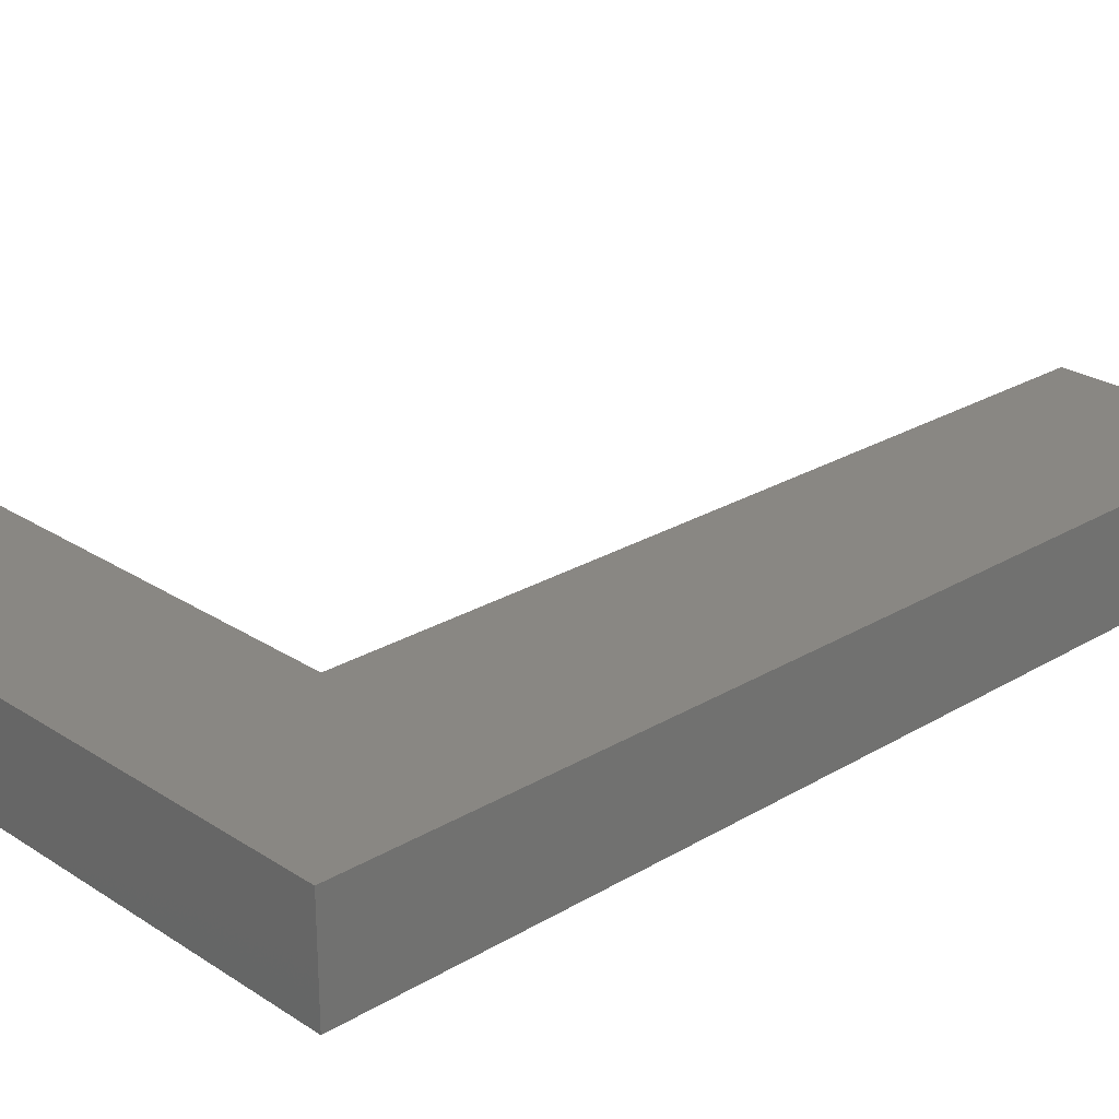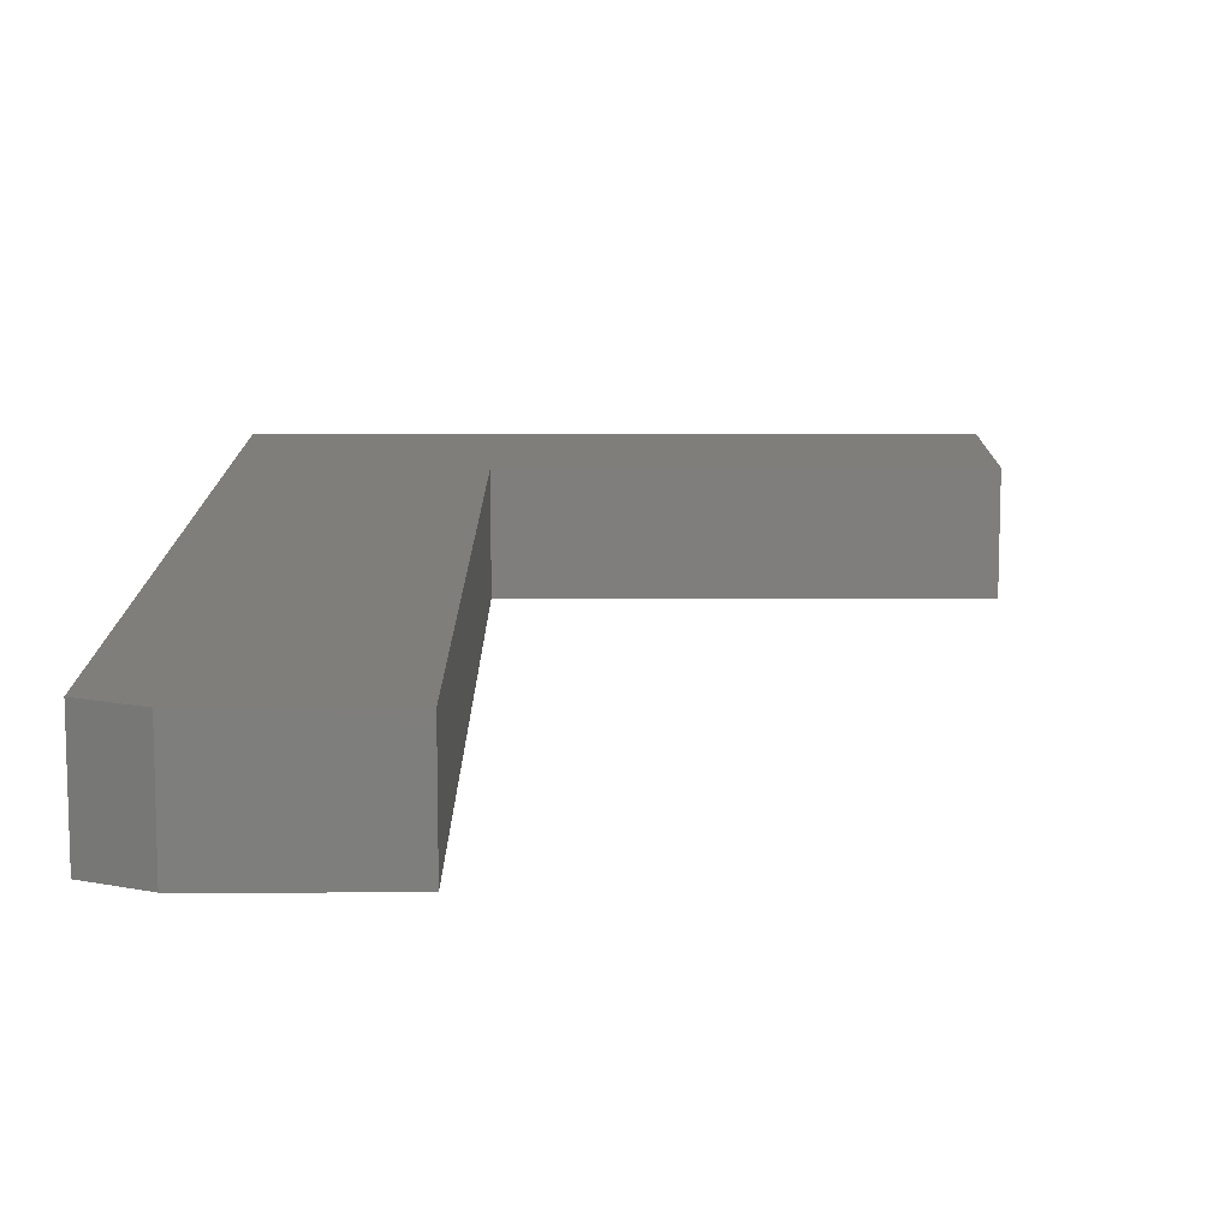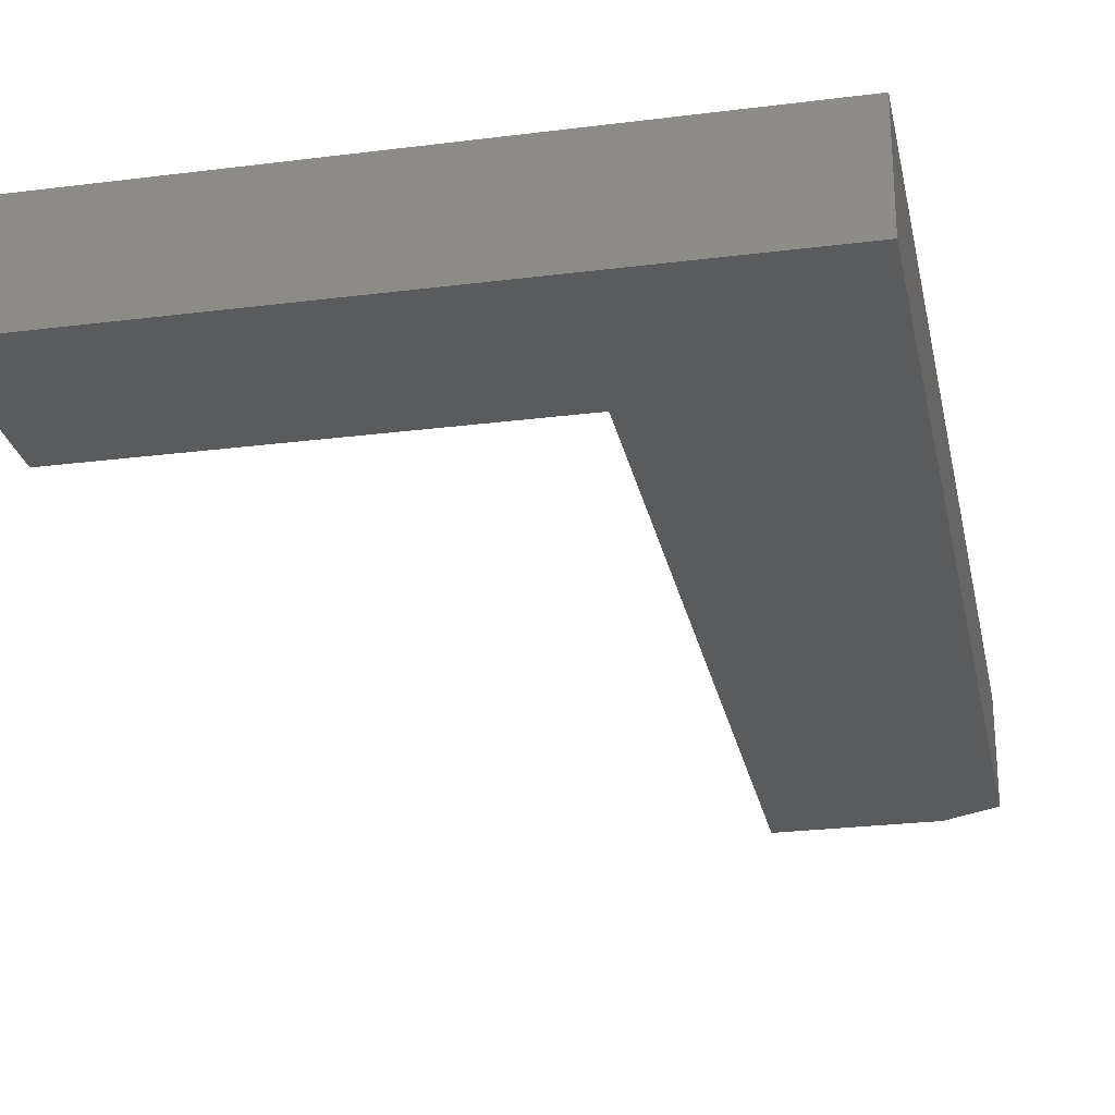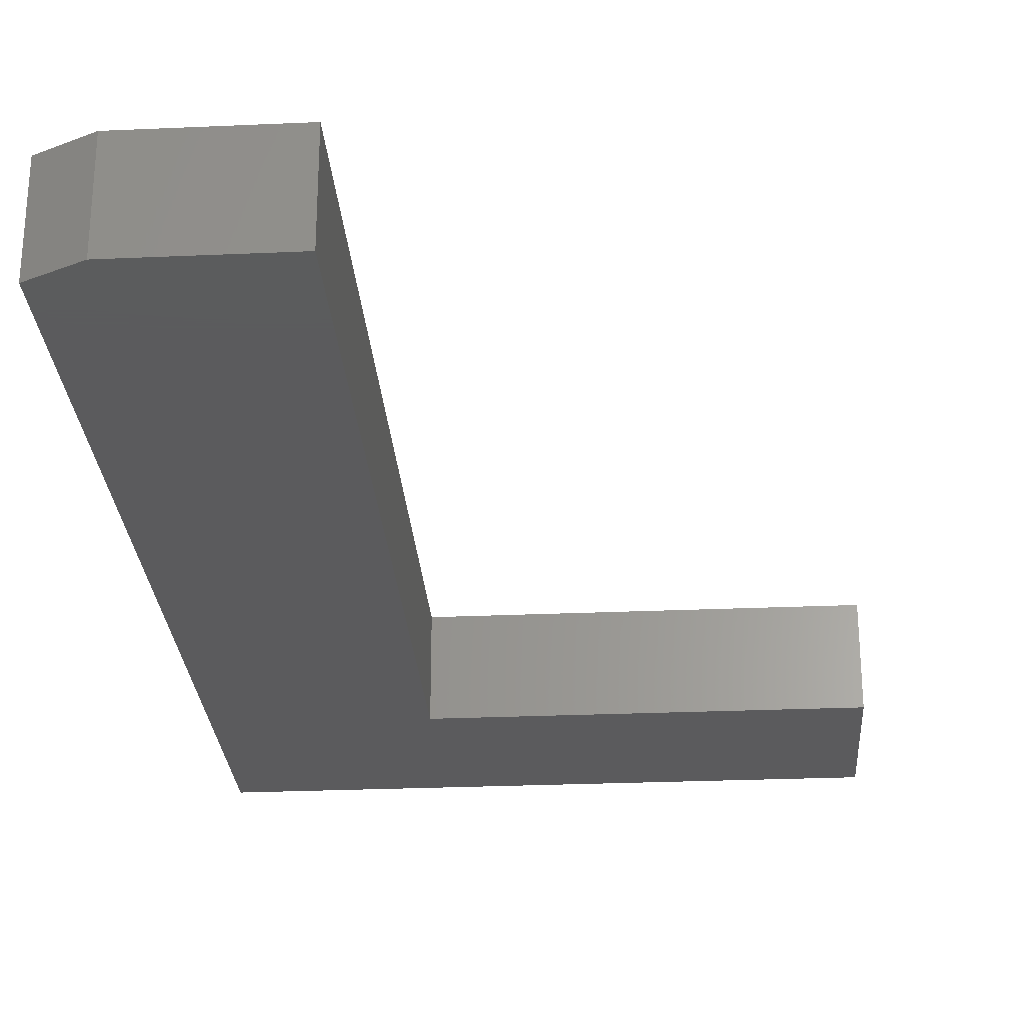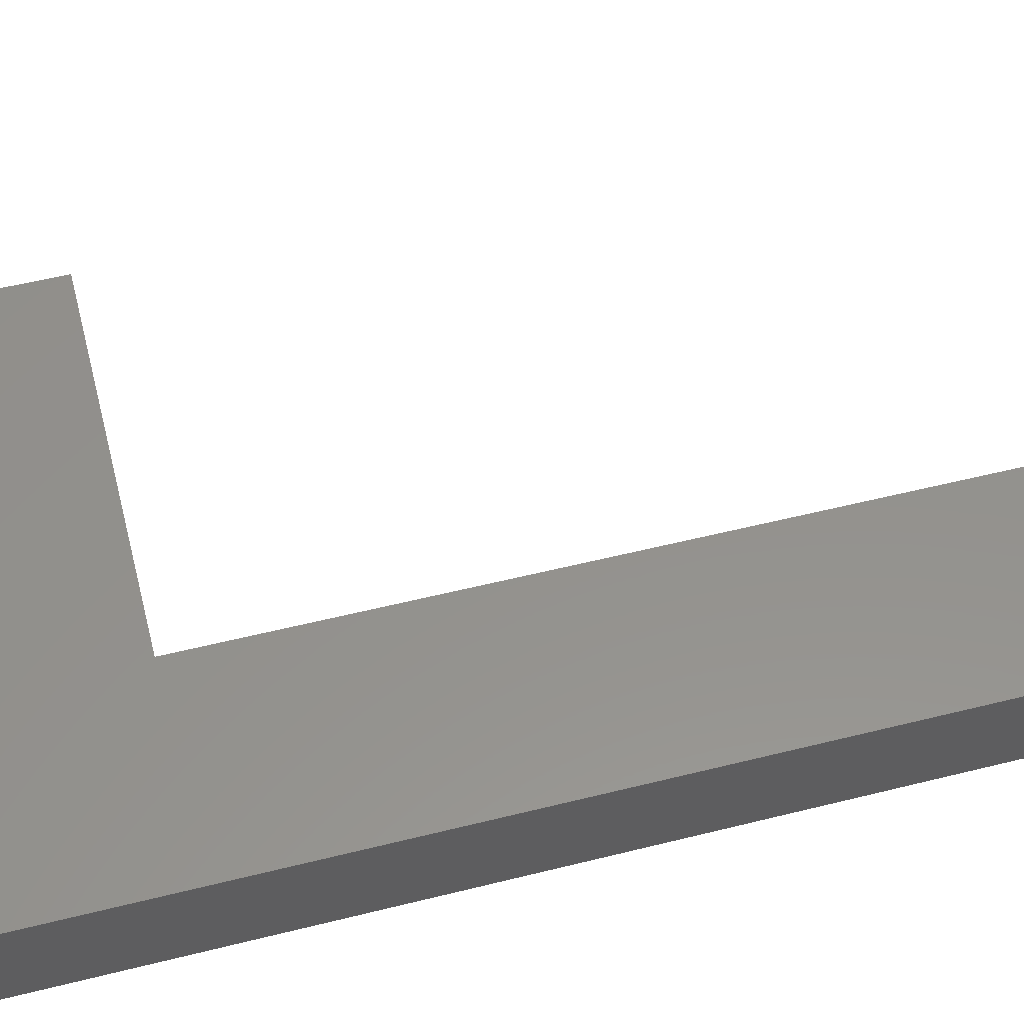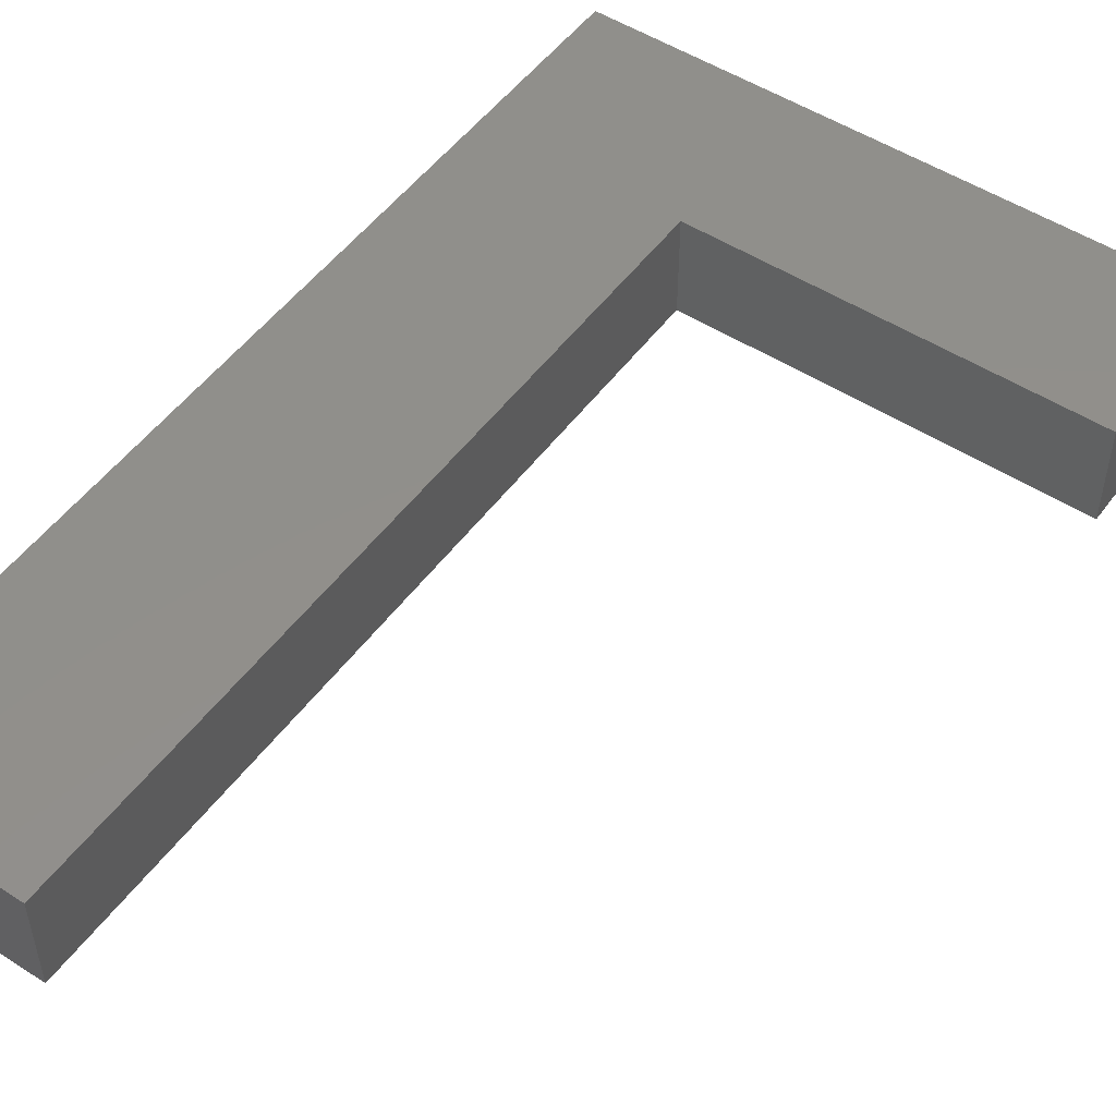
<metadata>
{"format":"stl","ext":"stl","renderer":"f3d","projection":"perspective","resolution":1024,"background":"white","views":[{"elev":25.2,"azim":-133.8,"up":"+Y"},{"elev":11.9,"azim":-0.1,"up":"+Y"},{"elev":-25.9,"azim":-168.6,"up":"+Y"},{"elev":-27.2,"azim":3.9,"up":"+Y"},{"elev":55.1,"azim":-104.7,"up":"+Y"},{"elev":50.9,"azim":35.1,"up":"+Y"}]}
</metadata>
<code>
# stl→obj: 14 verts, 24 faces
v -0.3705 -0.0625 0.1641
v -0.3705 -0.0625 0.2689
v -0.7344 -0.0625 0.1641
v -0.611 -0.0625 0.2689
v -0.7344 -0.0625 0.7344
v -0.611 -0.0625 0.75
v -0.7031 -0.0625 0.75
v -0.7031 3.6e-17 0.75
v -0.611 4.622e-17 0.75
v -0.7344 3.166e-17 0.7344
v -0.611 1.952e-17 0.2689
v -0.7344 0 0.1641
v -0.3705 4.622e-17 0.2689
v -0.3705 4.04e-17 0.1641
f 1 2 3
f 3 2 4
f 3 4 5
f 5 4 6
f 5 6 7
f 8 9 10
f 10 9 11
f 10 11 12
f 12 11 13
f 12 13 14
f 5 10 3
f 3 10 12
f 6 9 7
f 7 9 8
f 7 8 5
f 5 8 10
f 4 11 6
f 6 11 9
f 2 13 4
f 4 13 11
f 1 14 2
f 2 14 13
f 3 12 1
f 1 12 14

</code>
